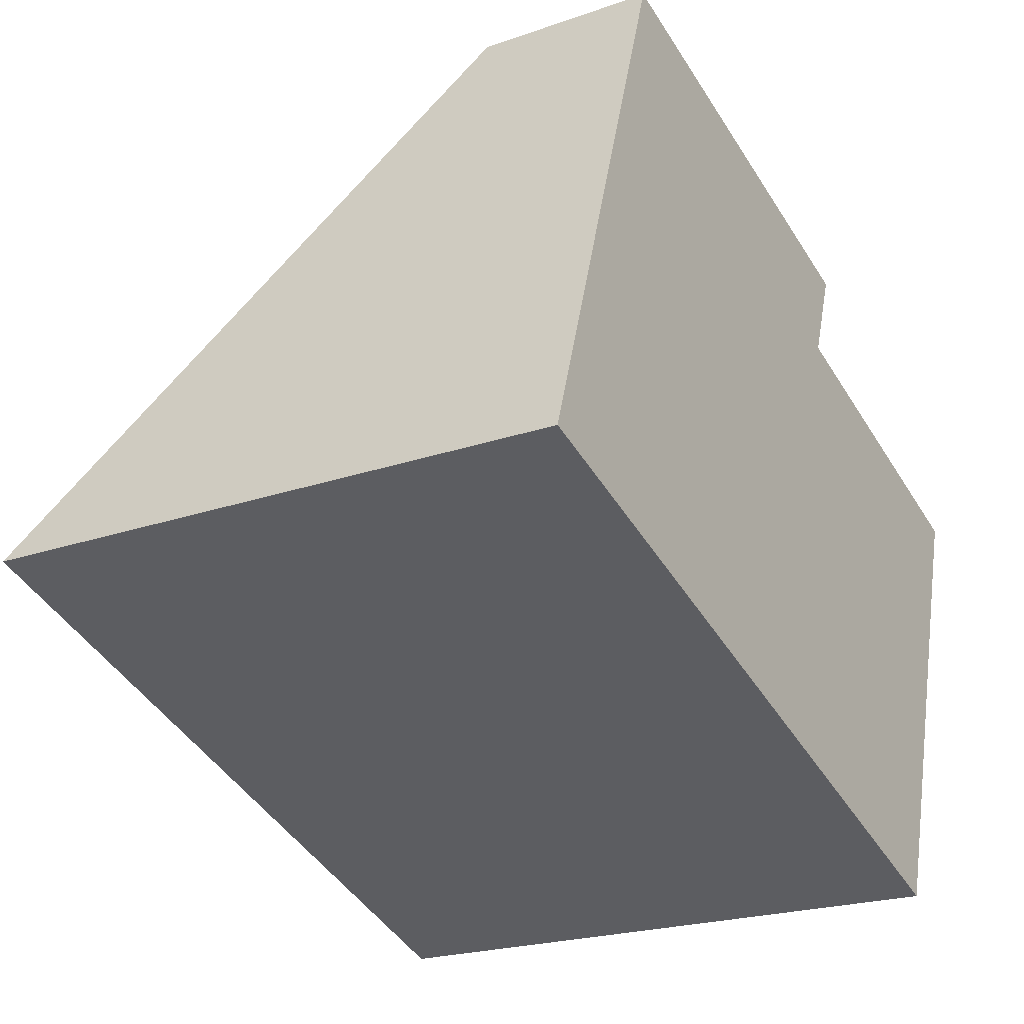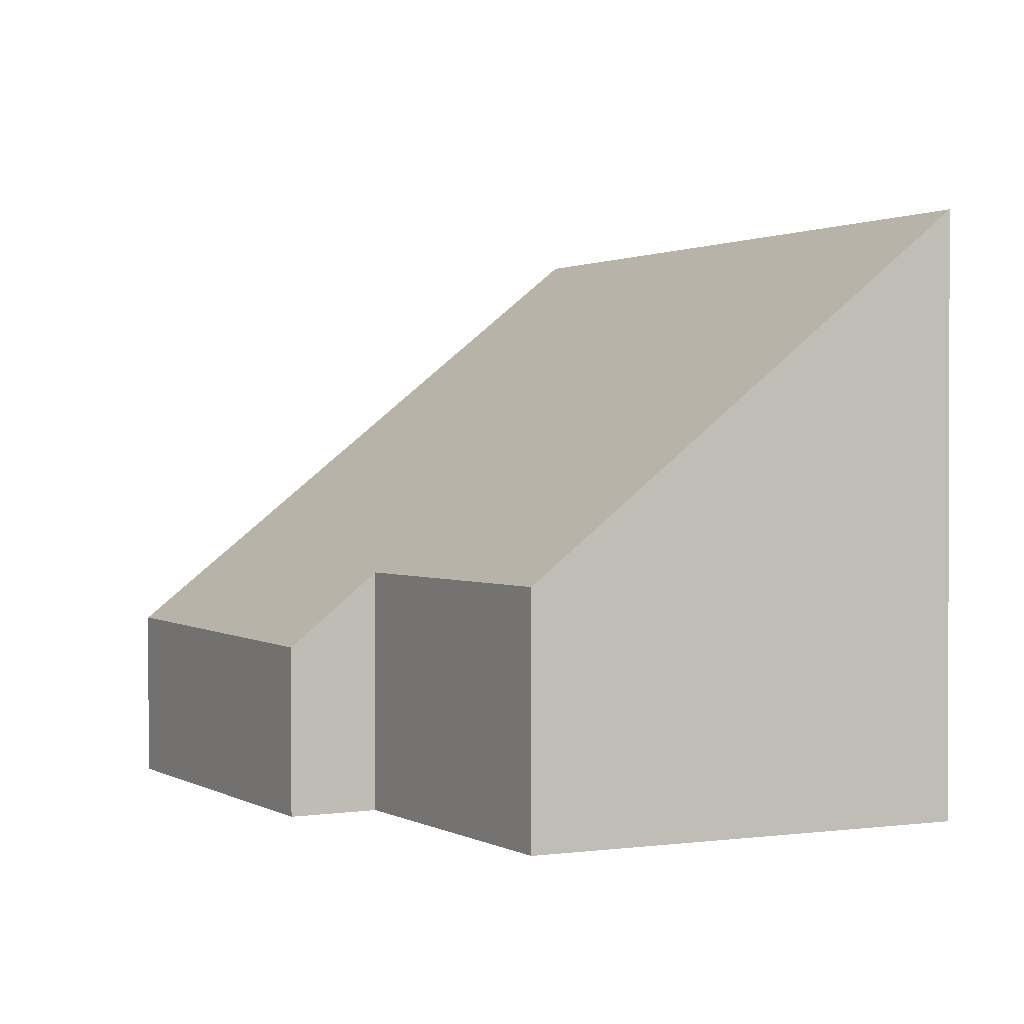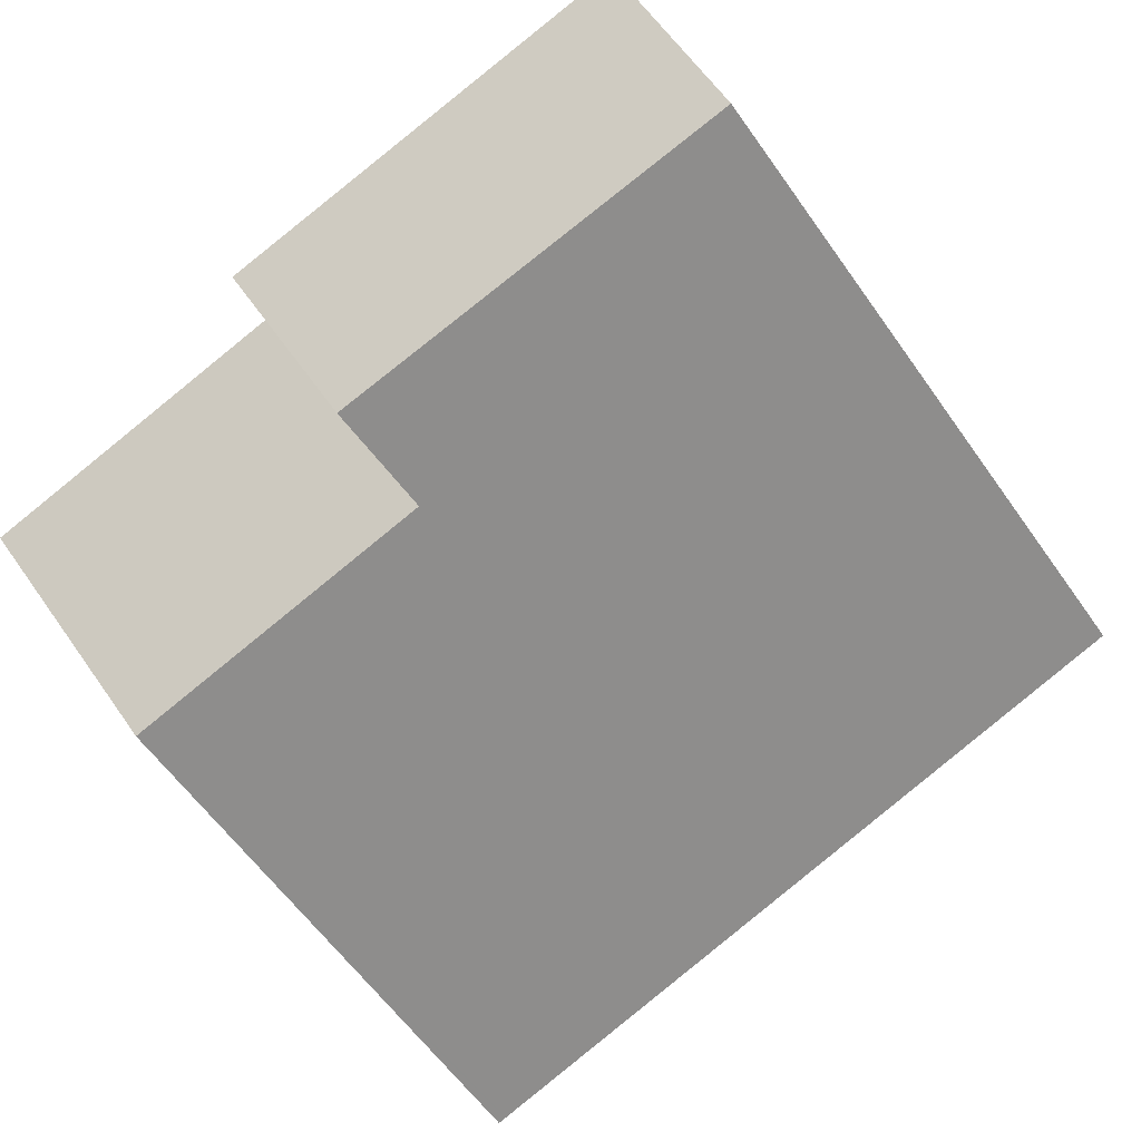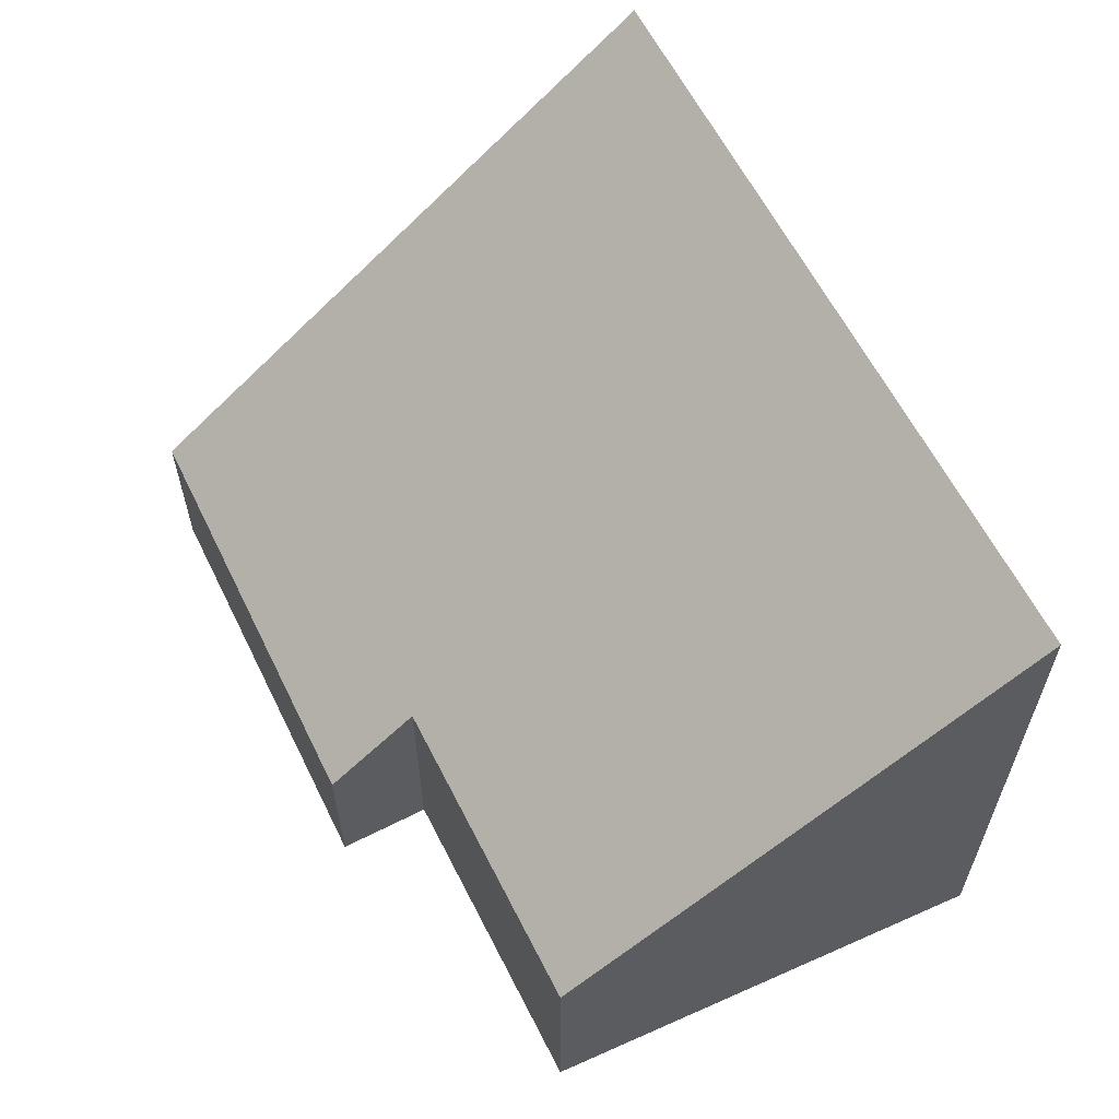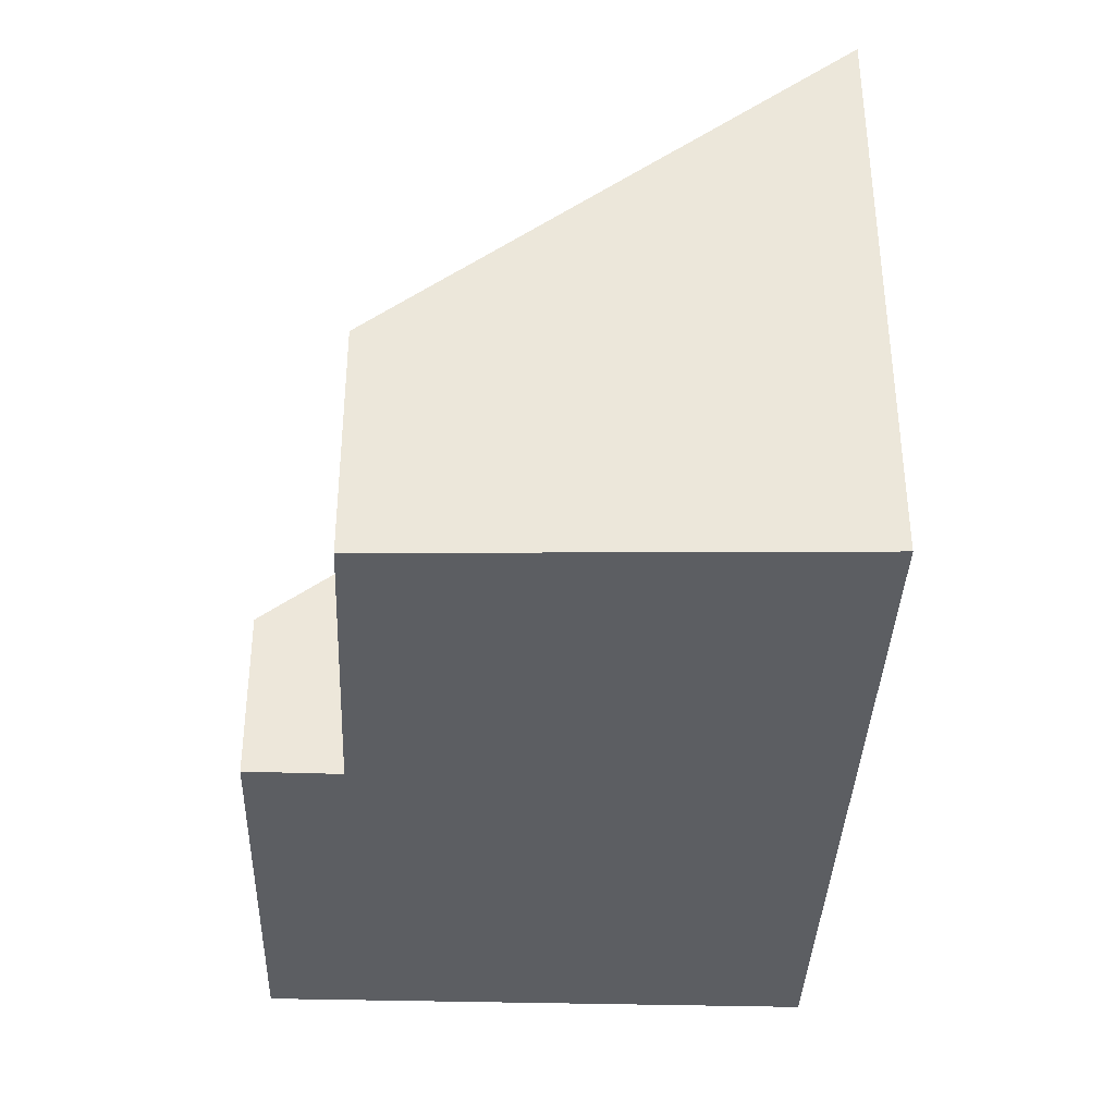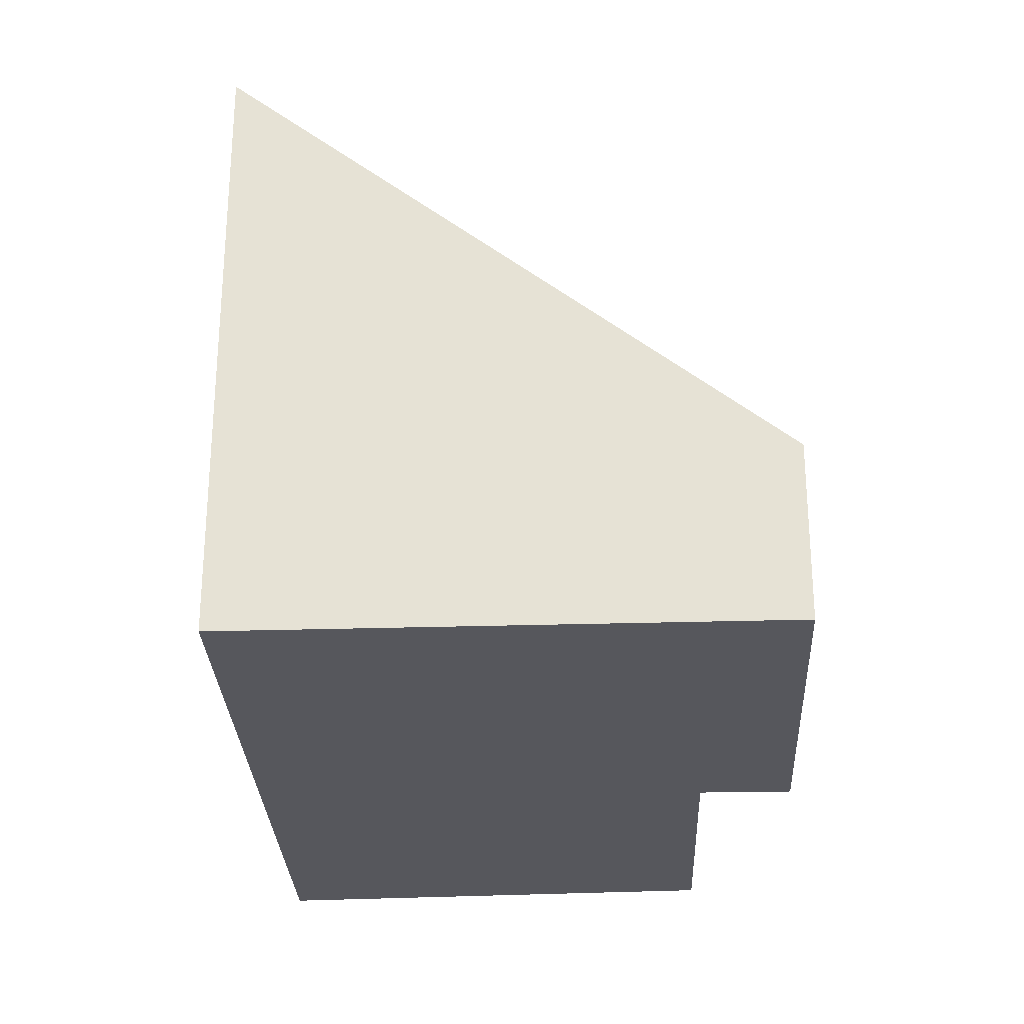
<metadata>
{"format":"obj","ext":"obj","renderer":"f3d","projection":"perspective","resolution":1024,"background":"white","views":[{"elev":-22.2,"azim":-58.8,"up":"+Z"},{"elev":1.0,"azim":79.5,"up":"+Y"},{"elev":62.7,"azim":144.9,"up":"+Z"},{"elev":62.2,"azim":81.7,"up":"+Y"},{"elev":-38.0,"azim":106.3,"up":"+Y"},{"elev":-27.5,"azim":-69.1,"up":"+Y"}]}
</metadata>
<code>
v  2.91 2.573 7.461
v  0 8.845 5.416e-16
v  2.501 2.579 7.592
v  8.461 2.486 5.684
v  8.017 3.558 4.39
v  10.5 8.845 -3.584
v  12.49 3.545 2.882
v  11.53 6.275 -0.47
v  10.63 8.806 -3.577
v  10.62 8.845 -3.625
v  10.62 2.22e-16 -3.625
v  10.63 2.19e-16 -3.577
v  11.53 2.878e-17 -0.47
v  12.49 -1.765e-16 2.882
v  8.017 -2.688e-16 4.39
v  8.461 -3.48e-16 5.684
v  0 0 0
v  10.5 2.195e-16 -3.584
v  2.501 -4.649e-16 7.592
v  2.91 -4.569e-16 7.461
g defaultobject
f 1 2 3
f 2 1 4
f 2 4 5
f 2 5 6
f 6 5 7
f 6 7 8
f 6 8 9
f 6 9 10
f 9 11 10
f 11 9 8
f 11 8 7
f 11 7 12
f 12 7 13
f 13 7 14
f 4 15 5
f 15 4 16
f 11 6 10
f 6 11 2
f 2 11 17
f 17 11 18
f 17 3 2
f 3 17 19
f 19 1 3
f 1 19 4
f 4 19 16
f 16 19 20
f 15 7 5
f 7 15 14
f 17 20 19
f 20 17 18
f 20 18 15
f 15 18 14
f 14 18 13
f 13 18 12
f 12 18 11
f 16 20 15

</code>
